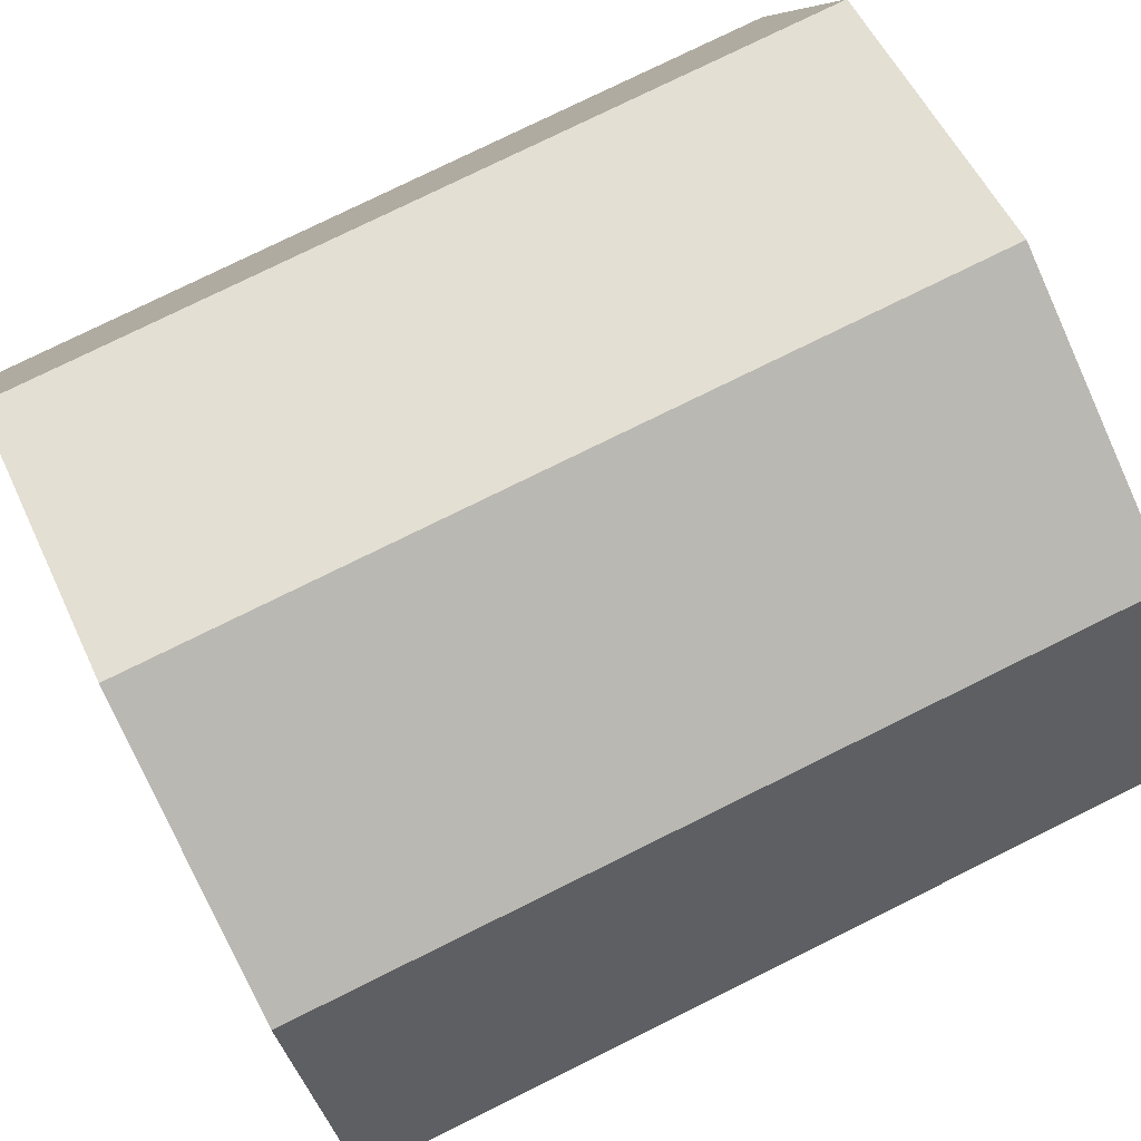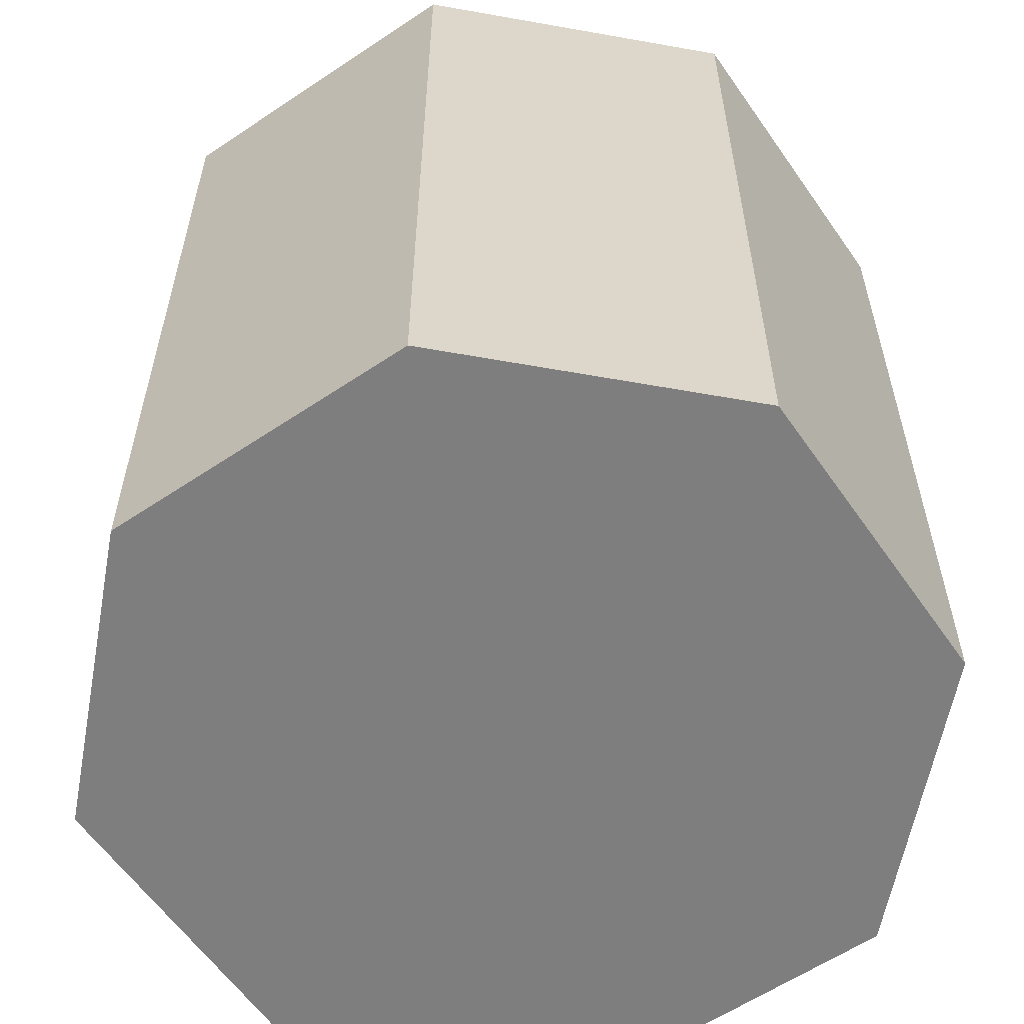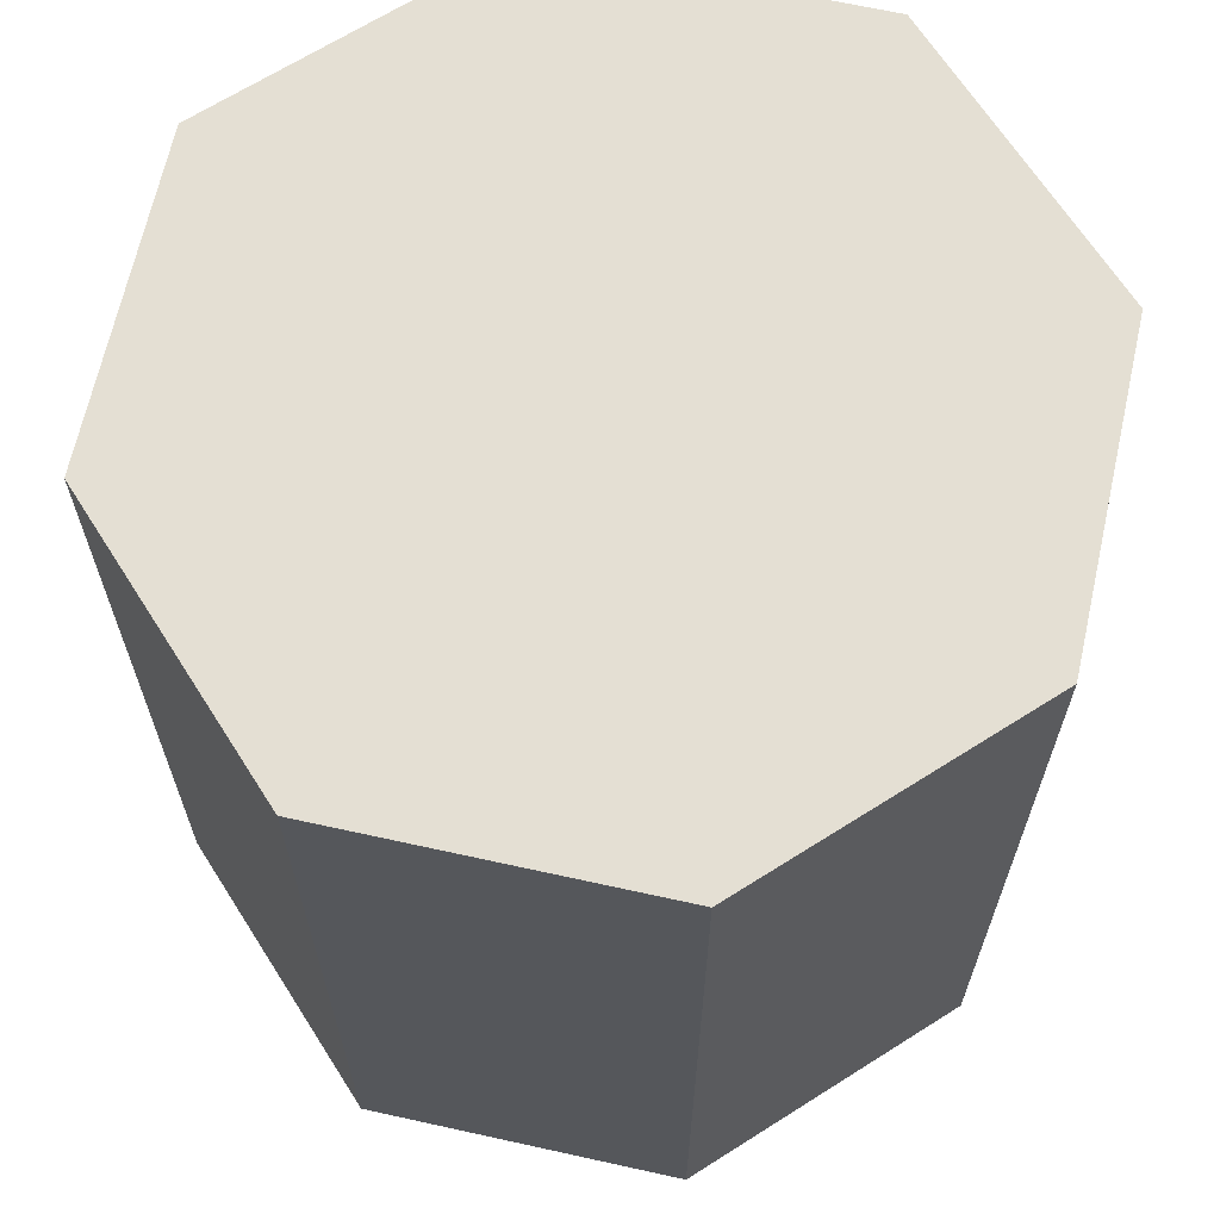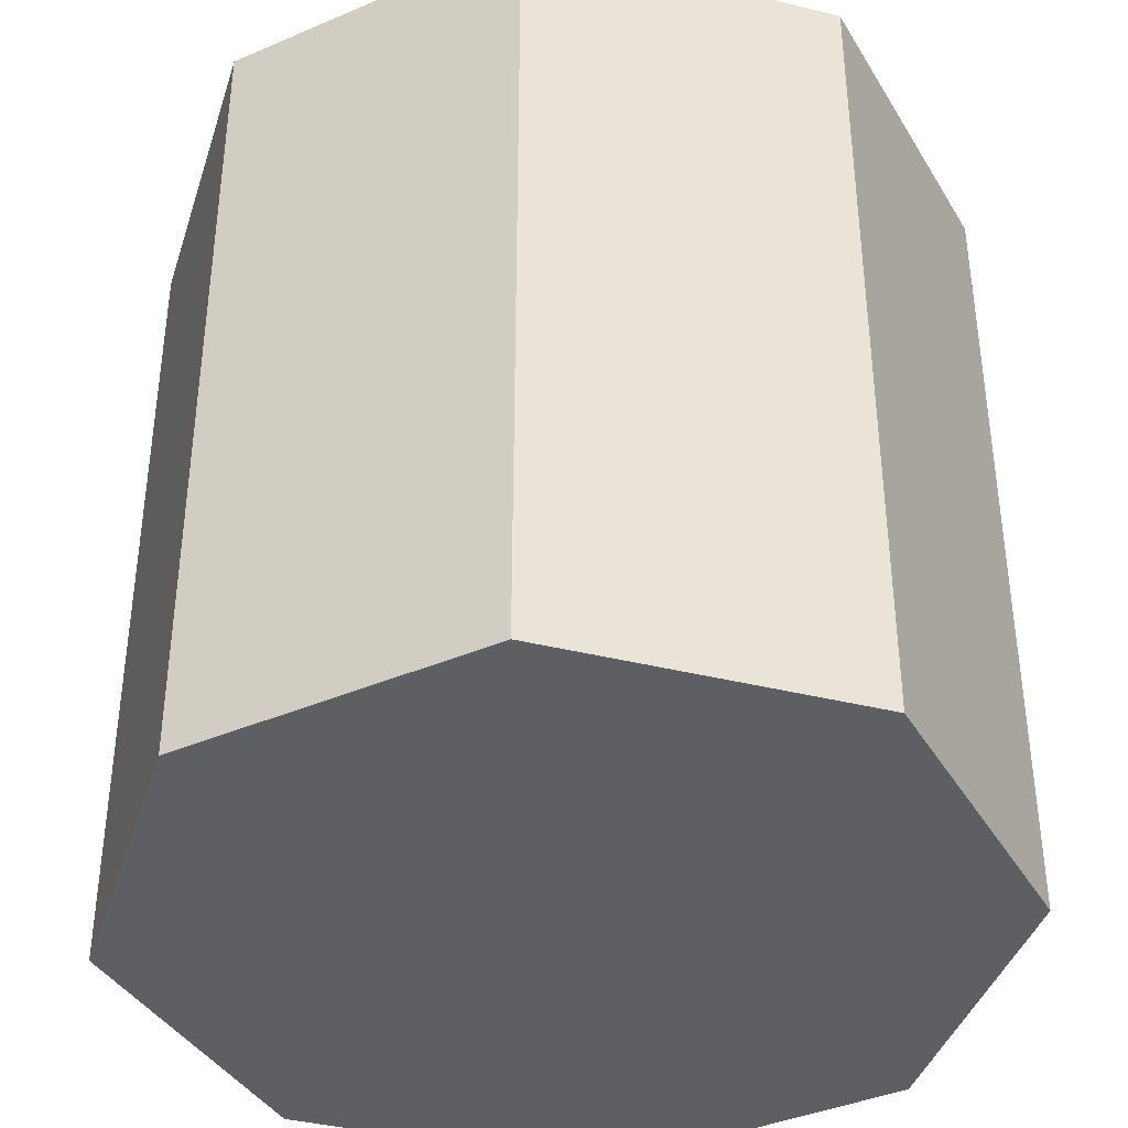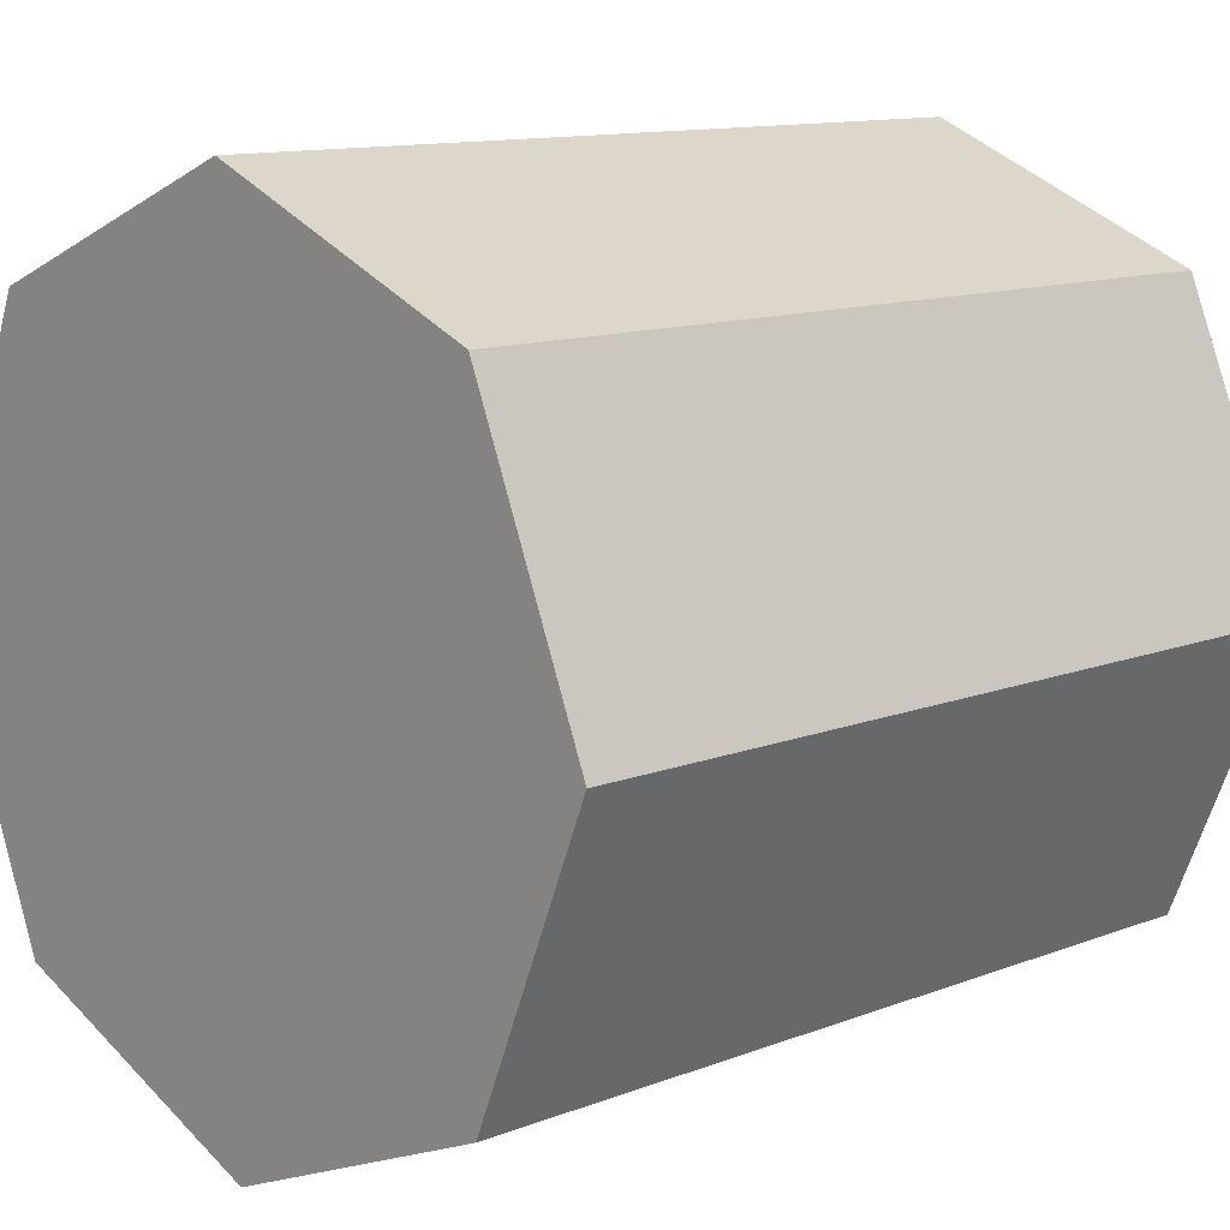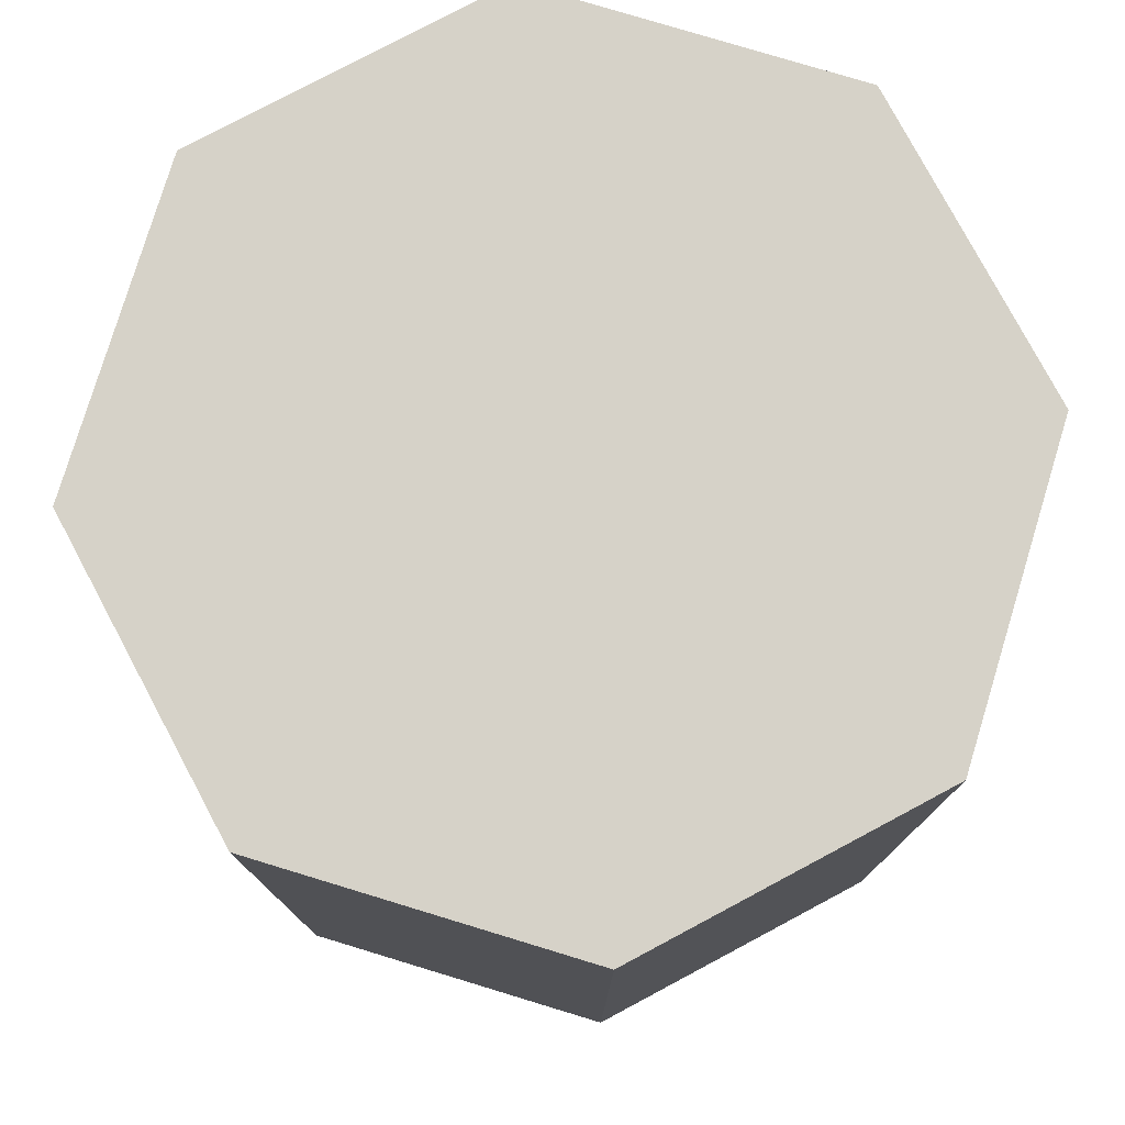
<metadata>
{"format":"obj","ext":"obj","renderer":"f3d","projection":"perspective","resolution":1024,"background":"white","views":[{"elev":77.4,"azim":63.7,"up":"+Y"},{"elev":-59.5,"azim":12.1,"up":"+Z"},{"elev":66.6,"azim":-100.0,"up":"+Z"},{"elev":-39.6,"azim":-84.5,"up":"+Z"},{"elev":11.8,"azim":-133.1,"up":"+Y"},{"elev":78.2,"azim":39.4,"up":"+Z"}]}
</metadata>
<code>
v -70.71 -70.71 -200
v 0 -100 -200
v 70.71 -70.71 -200
v 100 0 -200
v 70.71 70.71 -200
v 0 100 -200
v -70.71 70.71 -200
v -100 0 -200
v -70.71 -70.71 0
v 0 -100 0
v 70.71 -70.71 0
v 100 0 0
v 70.71 70.71 0
v 0 100 0
v -70.71 70.71 0
v -100 0 0
v 0 0 -200
v -0 0 0
f 1 2 10 9
f 2 3 11 10
f 3 4 12 11
f 4 5 13 12
f 5 6 14 13
f 6 7 15 14
f 7 8 16 15
f 8 1 9 16
f 2 1 17
f 3 2 17
f 4 3 17
f 5 4 17
f 6 5 17
f 7 6 17
f 8 7 17
f 1 8 17
f 9 10 18
f 10 11 18
f 11 12 18
f 12 13 18
f 13 14 18
f 14 15 18
f 15 16 18
f 16 9 18

</code>
